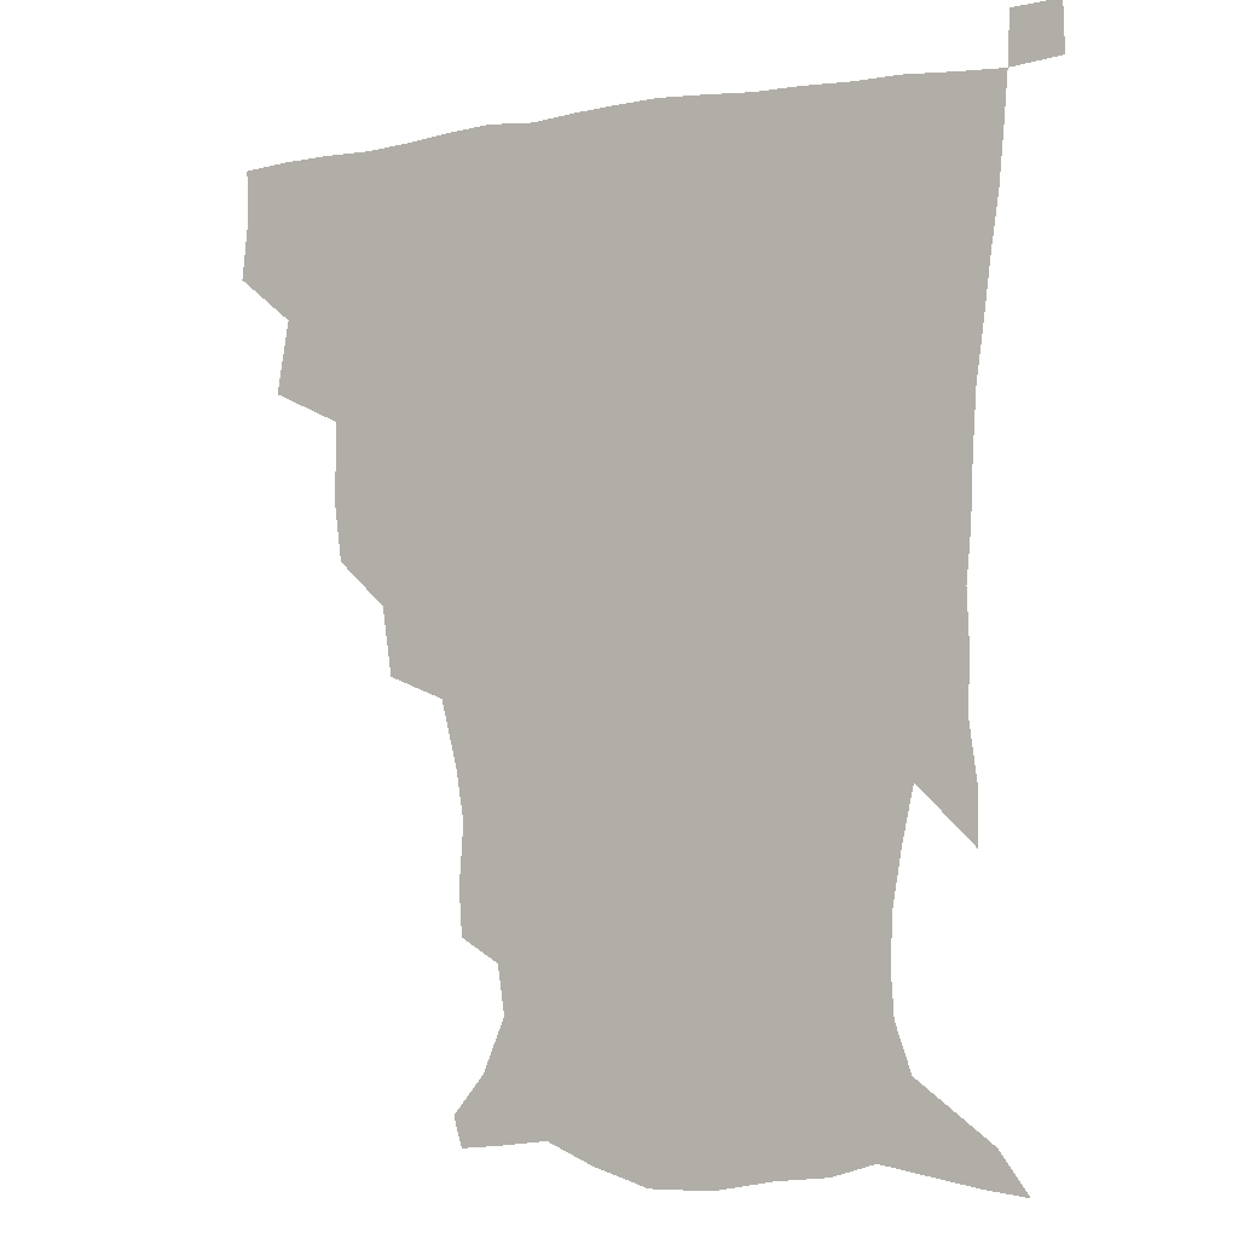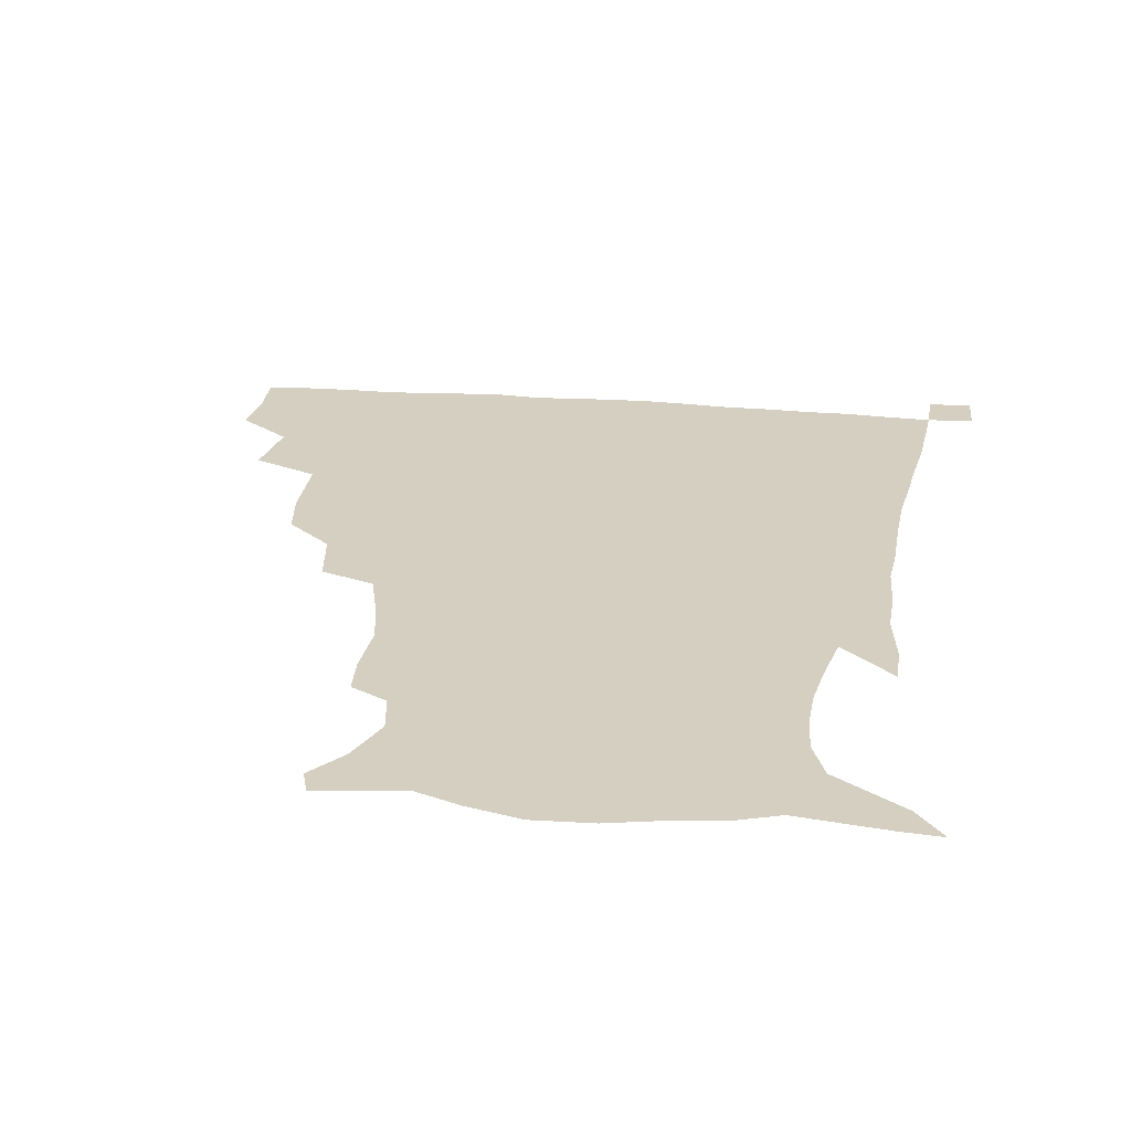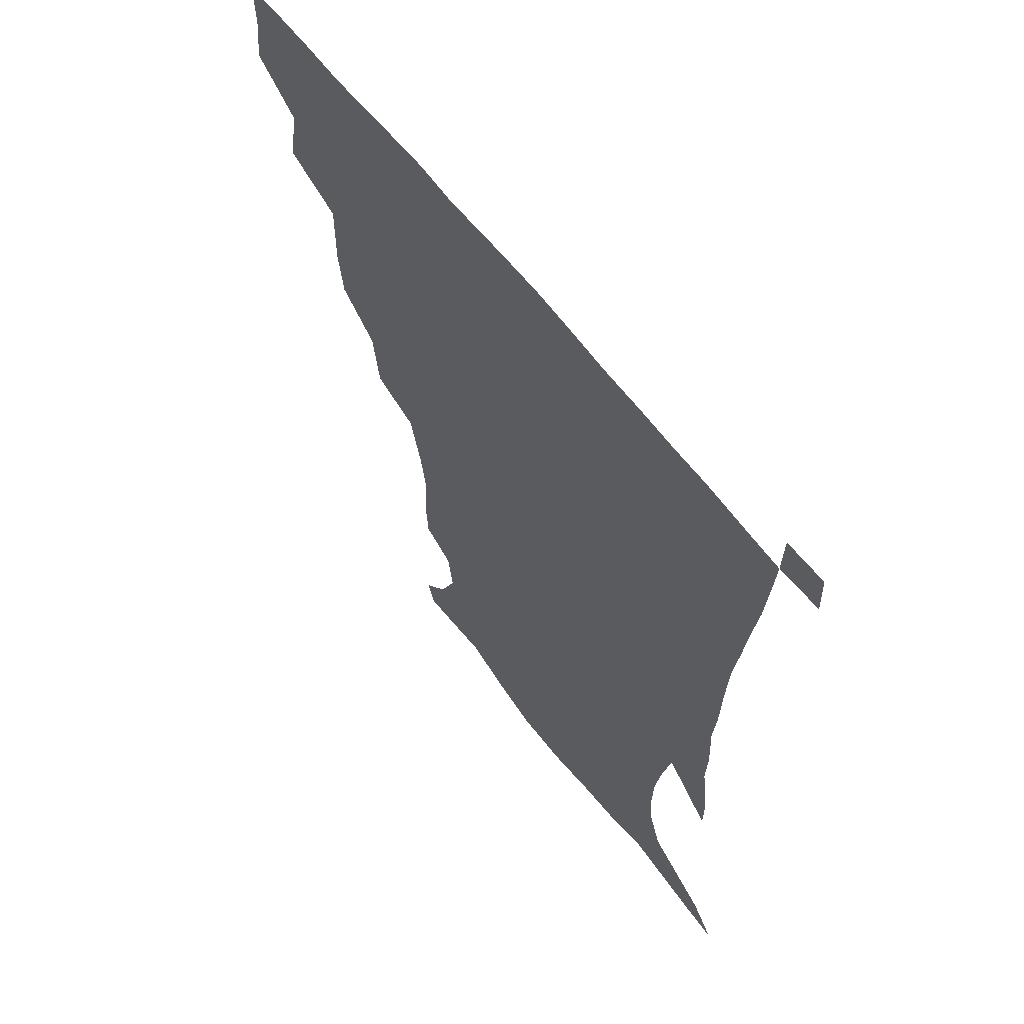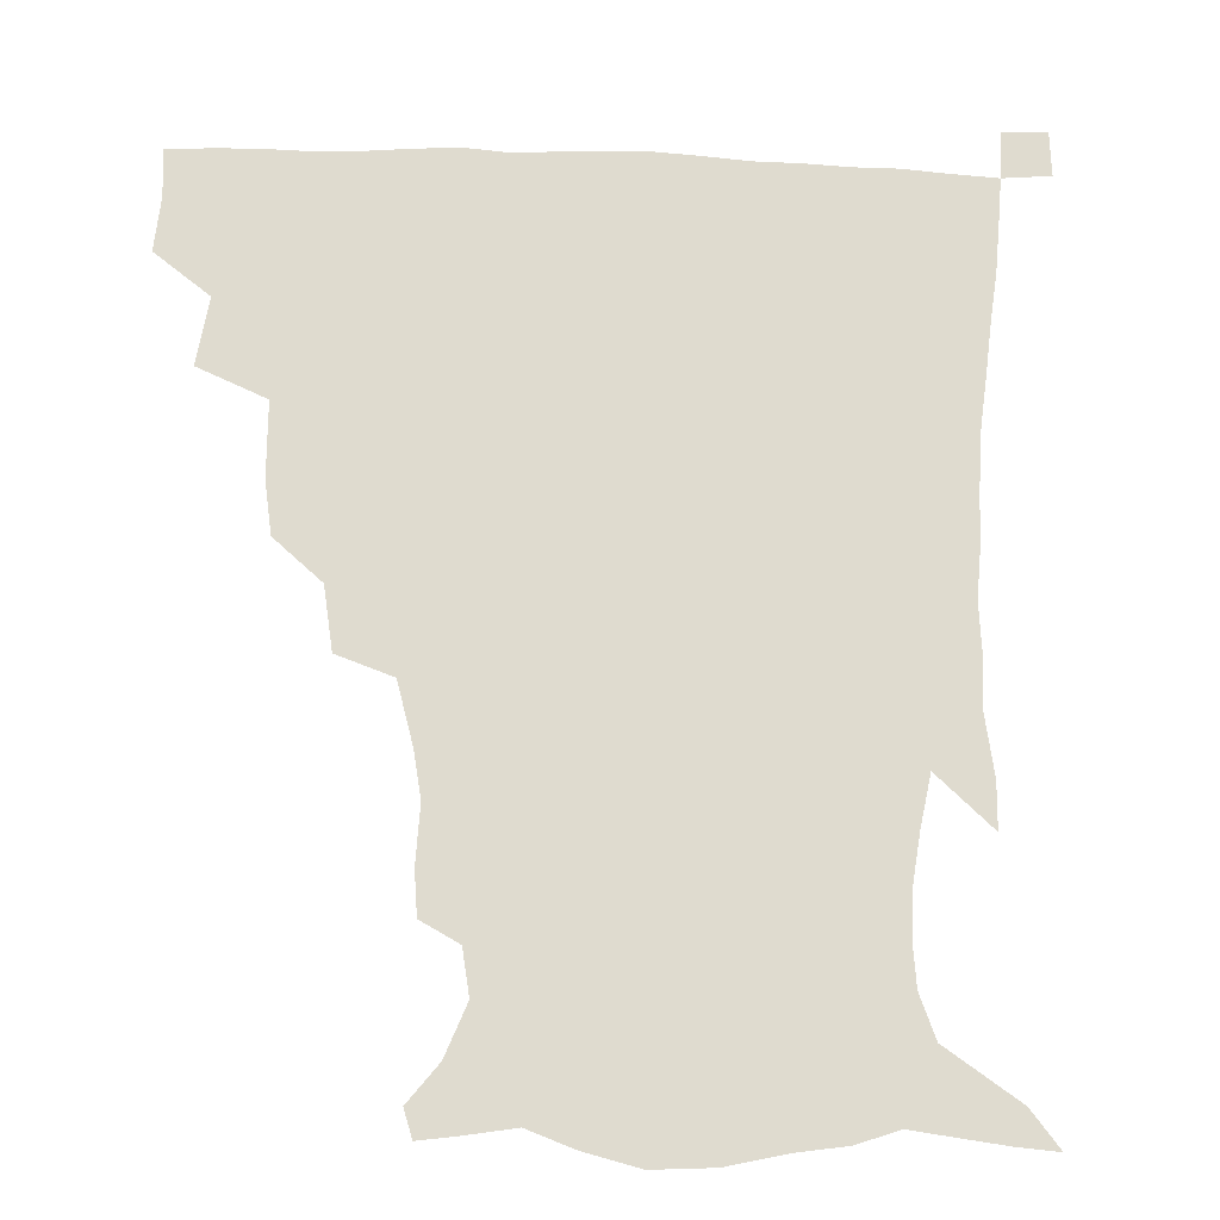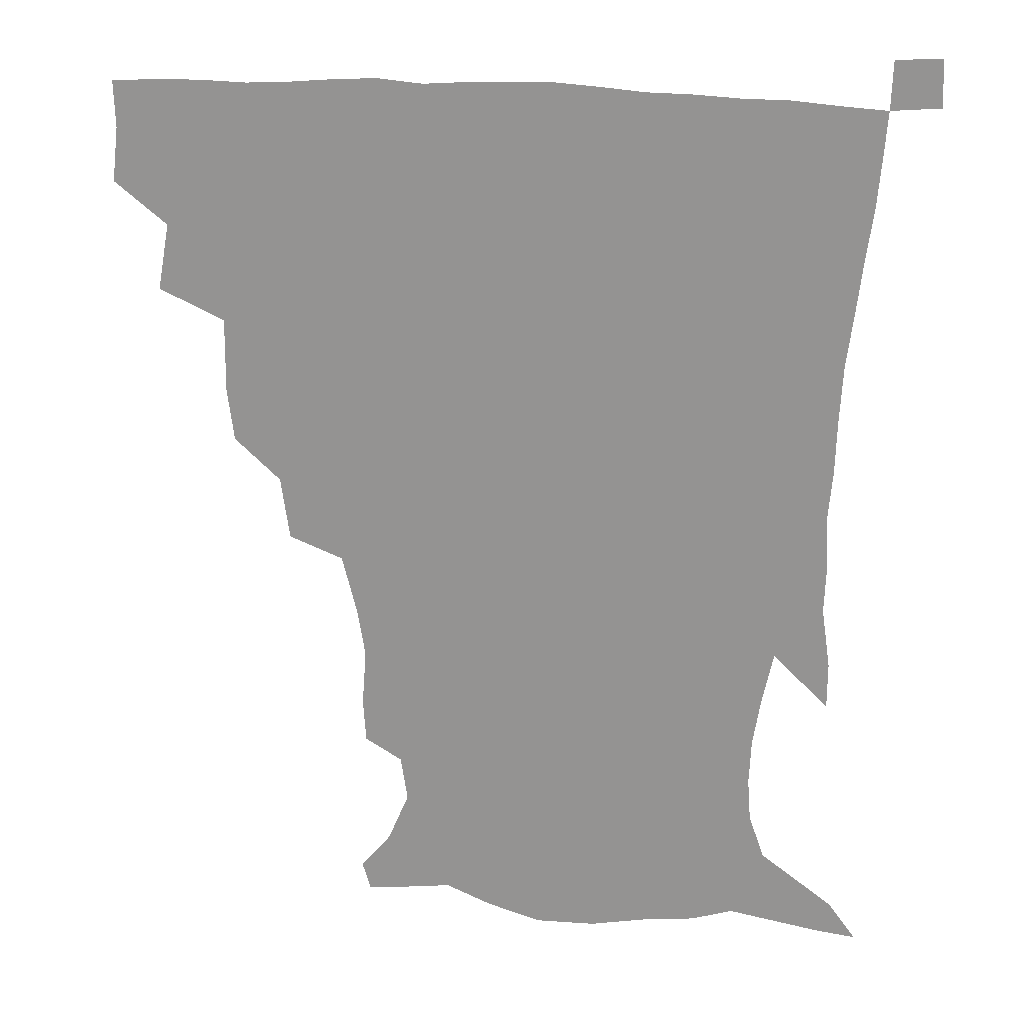
<metadata>
{"format":"obj","ext":"obj","renderer":"f3d","projection":"perspective","resolution":1024,"background":"white","views":[{"elev":-3.3,"azim":31.0,"up":"+Y"},{"elev":25.9,"azim":7.4,"up":"+Z"},{"elev":61.2,"azim":53.0,"up":"+Y"},{"elev":-18.8,"azim":-3.9,"up":"+Y"},{"elev":20.9,"azim":10.8,"up":"+Y"}]}
</metadata>
<code>
v 435.1 401.4 0
v 437.2 419.6 0
v 436.7 435.2 0
v 449.1 364.9 0
v 453.1 387.3 0
v 452.7 404 0
v 452.5 420 0
v 451.8 436.2 0
v 473.5 312.6 0
v 471.2 330.1 0
v 471.4 355 0
v 470.3 373.5 0
v 470 390.1 0
v 468.5 405.3 0
v 467.7 420.7 0
v 466.9 436.5 0
v 492.1 277.8 0
v 489.1 298.7 0
v 488.2 321.5 0
v 487 340.4 0
v 487.2 361 0
v 486.2 376.6 0
v 485 391.4 0
v 483.9 406.1 0
v 483.2 421 0
v 482.7 436.1 0
v 517.6 201.7 0
v 516.7 216.1 0
v 518.1 235.1 0
v 515.6 250.6 0
v 510.4 270.9 0
v 505.7 290.4 0
v 505.9 315.2 0
v 504 331.3 0
v 502.2 346.3 0
v 501.6 362.9 0
v 500.7 377.8 0
v 499.6 392.2 0
v 498.6 406.7 0
v 498 421.4 0
v 497.5 436.9 0
v 515.1 150.3 0
v 525.3 162.8 0
v 532.4 179.6 0
v 530.2 194.6 0
v 530.6 215.6 0
v 529.3 230.7 0
v 528 247.4 0
v 524.9 264.4 0
v 521.7 281.2 0
v 519.2 297.9 0
v 519 319.1 0
v 517.5 333.7 0
v 517 349.8 0
v 515.8 363.9 0
v 515.4 378.6 0
v 514.1 392.7 0
v 513.4 407.1 0
v 512.7 421.5 0
v 512 438.2 0
v 517.9 141.1 0
v 529.4 154.4 0
v 538.1 169.8 0
v 541.4 186.5 0
v 540.8 203.8 0
v 542.2 225.8 0
v 540.5 240.8 0
v 538.4 254.5 0
v 535.7 268.5 0
v 533.8 286.1 0
v 533.2 305.1 0
v 532.2 321 0
v 531.5 336.1 0
v 531.2 351.4 0
v 530.5 365.2 0
v 530.4 379.4 0
v 529.1 393.2 0
v 528.2 407.7 0
v 527.3 422.9 0
v 526.4 439.1 0
v 530.7 142.6 0
v 544.1 159.2 0
v 551.8 179 0
v 552.2 193.5 0
v 552.5 209.4 0
v 552.8 231.7 0
v 551.7 245.5 0
v 550.4 261.7 0
v 548.1 274.1 0
v 546.9 290.8 0
v 546.6 308.3 0
v 545.8 323.2 0
v 545.7 338.2 0
v 545.2 352.2 0
v 545 366.3 0
v 544.3 379.7 0
v 543.7 393.4 0
v 543.6 407.3 0
v 542.7 422 0
v 541.6 437.8 0
v 547 145 0
v 559.5 164.3 0
v 562.8 180.2 0
v 563.2 196.6 0
v 564.6 216.3 0
v 563.9 232 0
v 562.9 248.4 0
v 562 263.1 0
v 560.6 278.1 0
v 560.2 294.5 0
v 560 310.5 0
v 559.2 322.9 0
v 559.3 339.1 0
v 559.4 353.4 0
v 559.1 366.6 0
v 558.3 379.7 0
v 558.5 393.6 0
v 558.1 407.5 0
v 557.2 422.1 0
v 555.8 438.8 0
v 562.2 139 0
v 572.7 165.2 0
v 575.4 184.3 0
v 575.6 197.3 0
v 575.6 217.9 0
v 575.9 233.2 0
v 574.7 248.1 0
v 574.2 263.3 0
v 573.3 277.2 0
v 572.7 293.4 0
v 572.7 310.6 0
v 573.2 326.3 0
v 572.8 338.9 0
v 572.9 353.1 0
v 573.3 367 0
v 573.1 380 0
v 573.4 393.7 0
v 573 407.3 0
v 571.4 423 0
v 569.9 439.5 0
v 580.4 134.1 0
v 586 165 0
v 587.1 184.6 0
v 587.9 204.1 0
v 587.7 219.5 0
v 587.7 237.1 0
v 587.2 250.4 0
v 586.6 267.6 0
v 587 281.2 0
v 586.1 296 0
v 586.1 312.5 0
v 586.3 326.8 0
v 586.7 340.3 0
v 587 354.7 0
v 587.1 366.8 0
v 588 380.9 0
v 587.7 394 0
v 587.3 407.3 0
v 585.6 423.4 0
v 583.9 439.8 0
v 600.4 134.8 0
v 599.8 163.7 0
v 599.6 184.3 0
v 599.7 200.6 0
v 599.8 217.7 0
v 599.3 234.9 0
v 599.1 251.4 0
v 599.3 264.9 0
v 598.8 283 0
v 599.2 296.3 0
v 599.1 312.1 0
v 599.8 324.7 0
v 600 340.5 0
v 600.4 353.6 0
v 601.5 368.2 0
v 601.9 381.3 0
v 601.9 394.4 0
v 601.3 408.6 0
v 600.1 423.6 0
v 598.5 438.9 0
v 619.9 138.9 0
v 614.9 160.7 0
v 611.7 183.1 0
v 611 200.2 0
v 611.5 218.1 0
v 611.1 235.5 0
v 611.3 249.3 0
v 611.8 265.6 0
v 611.5 280.3 0
v 611.7 295.8 0
v 611.8 310.8 0
v 612.9 327.4 0
v 613.3 340 0
v 613.9 352.9 0
v 614.7 367.9 0
v 615.5 381.3 0
v 616 394.4 0
v 616.8 408 0
v 615.9 422.3 0
v 614.1 437.6 0
v 636.8 141.1 0
v 628.2 162 0
v 625.2 178.1 0
v 622.4 197.3 0
v 622 218.7 0
v 622.6 234.9 0
v 623.5 248.4 0
v 623.6 266 0
v 624.7 277.5 0
v 624.4 293.2 0
v 624.8 307.9 0
v 624.7 326.7 0
v 626 340.6 0
v 627.2 352.8 0
v 628.2 366.7 0
v 629.2 380.3 0
v 630.1 394.1 0
v 631.3 407.8 0
v 630.7 421.9 0
v 629 437.5 0
v 650.5 145.6 0
v 641.6 161.1 0
v 635.4 180 0
v 633.9 194.8 0
v 633.3 212.9 0
v 634 229.6 0
v 636 243.2 0
v 635.9 261.4 0
v 636.4 276.7 0
v 636.6 291.8 0
v 637.2 307 0
v 638.2 321.2 0
v 638.5 338.1 0
v 640.2 351.1 0
v 641.4 365.4 0
v 642.7 380.7 0
v 643.9 393.5 0
v 645 407.7 0
v 645.5 421.4 0
v 644.6 436.7 0
v 666.5 143.2 0
v 655.2 159 0
v 647.7 175.5 0
v 644.9 190 0
v 643.4 208.9 0
v 644.9 223.3 0
v 647.2 238.6 0
v 648.2 256.6 0
v 648.1 273.2 0
v 649.1 287.1 0
v 648.9 304.2 0
v 650.6 317.6 0
v 651 334.2 0
v 652.8 348.5 0
v 654.7 362.6 0
v 655.9 378.6 0
v 657.6 392.9 0
v 658.9 407 0
v 659.8 421.1 0
v 659.5 436.7 0
v 680.9 141.1 0
v 669.4 155.7 0
v 660.9 169.3 0
v 655.8 183.7 0
v 654.8 197.7 0
v 655.5 212.9 0
v 658.2 229.2 0
v 661.9 246.5 0
v 662.2 262.8 0
v 661.6 279.9 0
v 661.6 296.7 0
v 662.6 312 0
v 665.3 325 0
v 665.2 344.1 0
v 667 360 0
v 668.5 377 0
v 671.4 390.6 0
v 672.9 406 0
v 674.2 420.5 0
v 675.1 435.5 0
v 694.3 139.8 0
v 685 152.1 0
v 680.4 229.1 0
v 680.5 244.4 0
v 677.6 264.5 0
v 678.3 280 0
v 677.5 298.2 0
v 678.9 313.9 0
v 679.5 332.1 0
v 680.6 350.7 0
v 683 368.1 0
v 685.2 386.4 0
v 687.6 402.9 0
v 689.1 419.2 0
v 690.3 434.5 0
v 690.9 450.5 0
v 706.5 435.9 0
v 706 451.1 0
f 5 6 1
f 1 6 2
f 6 7 2
f 2 7 3
f 7 8 3
f 11 12 4
f 4 12 5
f 12 13 5
f 5 13 6
f 13 14 6
f 6 14 7
f 14 15 7
f 7 15 8
f 15 16 8
f 18 19 9
f 9 19 10
f 19 20 10
f 10 20 11
f 20 21 11
f 11 21 12
f 21 22 12
f 12 22 13
f 22 23 13
f 13 23 14
f 23 24 14
f 14 24 15
f 24 25 15
f 15 25 16
f 25 26 16
f 31 32 17
f 17 32 18
f 32 33 18
f 18 33 19
f 33 34 19
f 19 34 20
f 34 35 20
f 20 35 21
f 35 36 21
f 21 36 22
f 36 37 22
f 22 37 23
f 37 38 23
f 23 38 24
f 38 39 24
f 24 39 25
f 39 40 25
f 25 40 26
f 40 41 26
f 45 46 27
f 27 46 28
f 46 47 28
f 28 47 29
f 47 48 29
f 29 48 30
f 48 49 30
f 30 49 31
f 49 50 31
f 31 50 32
f 50 51 32
f 32 51 33
f 51 52 33
f 33 52 34
f 52 53 34
f 34 53 35
f 53 54 35
f 35 54 36
f 54 55 36
f 36 55 37
f 55 56 37
f 37 56 38
f 56 57 38
f 38 57 39
f 57 58 39
f 39 58 40
f 58 59 40
f 40 59 41
f 59 60 41
f 61 62 42
f 42 62 43
f 62 63 43
f 43 63 44
f 63 64 44
f 44 64 45
f 64 65 45
f 45 65 46
f 65 66 46
f 46 66 47
f 66 67 47
f 47 67 48
f 67 68 48
f 48 68 49
f 68 69 49
f 49 69 50
f 69 70 50
f 50 70 51
f 70 71 51
f 51 71 52
f 71 72 52
f 52 72 53
f 72 73 53
f 53 73 54
f 73 74 54
f 54 74 55
f 74 75 55
f 55 75 56
f 75 76 56
f 56 76 57
f 76 77 57
f 57 77 58
f 77 78 58
f 58 78 59
f 78 79 59
f 59 79 60
f 79 80 60
f 61 81 62
f 81 82 62
f 62 82 63
f 82 83 63
f 63 83 64
f 83 84 64
f 64 84 65
f 84 85 65
f 65 85 66
f 85 86 66
f 66 86 67
f 86 87 67
f 67 87 68
f 87 88 68
f 68 88 69
f 88 89 69
f 69 89 70
f 89 90 70
f 70 90 71
f 90 91 71
f 71 91 72
f 91 92 72
f 72 92 73
f 92 93 73
f 73 93 74
f 93 94 74
f 74 94 75
f 94 95 75
f 75 95 76
f 95 96 76
f 76 96 77
f 96 97 77
f 77 97 78
f 97 98 78
f 78 98 79
f 98 99 79
f 79 99 80
f 99 100 80
f 81 101 82
f 101 102 82
f 82 102 83
f 102 103 83
f 83 103 84
f 103 104 84
f 84 104 85
f 104 105 85
f 85 105 86
f 105 106 86
f 86 106 87
f 106 107 87
f 87 107 88
f 107 108 88
f 88 108 89
f 108 109 89
f 89 109 90
f 109 110 90
f 90 110 91
f 110 111 91
f 91 111 92
f 111 112 92
f 92 112 93
f 112 113 93
f 93 113 94
f 113 114 94
f 94 114 95
f 114 115 95
f 95 115 96
f 115 116 96
f 96 116 97
f 116 117 97
f 97 117 98
f 117 118 98
f 98 118 99
f 118 119 99
f 99 119 100
f 119 120 100
f 101 121 102
f 121 122 102
f 102 122 103
f 122 123 103
f 103 123 104
f 123 124 104
f 104 124 105
f 124 125 105
f 105 125 106
f 125 126 106
f 106 126 107
f 126 127 107
f 107 127 108
f 127 128 108
f 108 128 109
f 128 129 109
f 109 129 110
f 129 130 110
f 110 130 111
f 130 131 111
f 111 131 112
f 131 132 112
f 112 132 113
f 132 133 113
f 113 133 114
f 133 134 114
f 114 134 115
f 134 135 115
f 115 135 116
f 135 136 116
f 116 136 117
f 136 137 117
f 117 137 118
f 137 138 118
f 118 138 119
f 138 139 119
f 119 139 120
f 139 140 120
f 121 141 122
f 141 142 122
f 122 142 123
f 142 143 123
f 123 143 124
f 143 144 124
f 124 144 125
f 144 145 125
f 125 145 126
f 145 146 126
f 126 146 127
f 146 147 127
f 127 147 128
f 147 148 128
f 128 148 129
f 148 149 129
f 129 149 130
f 149 150 130
f 130 150 131
f 150 151 131
f 131 151 132
f 151 152 132
f 132 152 133
f 152 153 133
f 133 153 134
f 153 154 134
f 134 154 135
f 154 155 135
f 135 155 136
f 155 156 136
f 136 156 137
f 156 157 137
f 137 157 138
f 157 158 138
f 138 158 139
f 158 159 139
f 139 159 140
f 159 160 140
f 141 161 142
f 161 162 142
f 142 162 143
f 162 163 143
f 143 163 144
f 163 164 144
f 144 164 145
f 164 165 145
f 145 165 146
f 165 166 146
f 146 166 147
f 166 167 147
f 147 167 148
f 167 168 148
f 148 168 149
f 168 169 149
f 149 169 150
f 169 170 150
f 150 170 151
f 170 171 151
f 151 171 152
f 171 172 152
f 152 172 153
f 172 173 153
f 153 173 154
f 173 174 154
f 154 174 155
f 174 175 155
f 155 175 156
f 175 176 156
f 156 176 157
f 176 177 157
f 157 177 158
f 177 178 158
f 158 178 159
f 178 179 159
f 159 179 160
f 179 180 160
f 161 181 162
f 181 182 162
f 162 182 163
f 182 183 163
f 163 183 164
f 183 184 164
f 164 184 165
f 184 185 165
f 165 185 166
f 185 186 166
f 166 186 167
f 186 187 167
f 167 187 168
f 187 188 168
f 168 188 169
f 188 189 169
f 169 189 170
f 189 190 170
f 170 190 171
f 190 191 171
f 171 191 172
f 191 192 172
f 172 192 173
f 192 193 173
f 173 193 174
f 193 194 174
f 174 194 175
f 194 195 175
f 175 195 176
f 195 196 176
f 176 196 177
f 196 197 177
f 177 197 178
f 197 198 178
f 178 198 179
f 198 199 179
f 179 199 180
f 199 200 180
f 181 201 182
f 201 202 182
f 182 202 183
f 202 203 183
f 183 203 184
f 203 204 184
f 184 204 185
f 204 205 185
f 185 205 186
f 205 206 186
f 186 206 187
f 206 207 187
f 187 207 188
f 207 208 188
f 188 208 189
f 208 209 189
f 189 209 190
f 209 210 190
f 190 210 191
f 210 211 191
f 191 211 192
f 211 212 192
f 192 212 193
f 212 213 193
f 193 213 194
f 213 214 194
f 194 214 195
f 214 215 195
f 195 215 196
f 215 216 196
f 196 216 197
f 216 217 197
f 197 217 198
f 217 218 198
f 198 218 199
f 218 219 199
f 199 219 200
f 219 220 200
f 201 221 202
f 221 222 202
f 202 222 203
f 222 223 203
f 203 223 204
f 223 224 204
f 204 224 205
f 224 225 205
f 205 225 206
f 225 226 206
f 206 226 207
f 226 227 207
f 207 227 208
f 227 228 208
f 208 228 209
f 228 229 209
f 209 229 210
f 229 230 210
f 210 230 211
f 230 231 211
f 211 231 212
f 231 232 212
f 212 232 213
f 232 233 213
f 213 233 214
f 233 234 214
f 214 234 215
f 234 235 215
f 215 235 216
f 235 236 216
f 216 236 217
f 236 237 217
f 217 237 218
f 237 238 218
f 218 238 219
f 238 239 219
f 219 239 220
f 239 240 220
f 221 241 222
f 241 242 222
f 222 242 223
f 242 243 223
f 223 243 224
f 243 244 224
f 224 244 225
f 244 245 225
f 225 245 226
f 245 246 226
f 226 246 227
f 246 247 227
f 227 247 228
f 247 248 228
f 228 248 229
f 248 249 229
f 229 249 230
f 249 250 230
f 230 250 231
f 250 251 231
f 231 251 232
f 251 252 232
f 232 252 233
f 252 253 233
f 233 253 234
f 253 254 234
f 234 254 235
f 254 255 235
f 235 255 236
f 255 256 236
f 236 256 237
f 256 257 237
f 237 257 238
f 257 258 238
f 238 258 239
f 258 259 239
f 239 259 240
f 259 260 240
f 241 261 242
f 261 262 242
f 242 262 243
f 262 263 243
f 243 263 244
f 263 264 244
f 244 264 245
f 264 265 245
f 245 265 246
f 265 266 246
f 246 266 247
f 266 267 247
f 247 267 248
f 267 268 248
f 248 268 249
f 268 269 249
f 249 269 250
f 269 270 250
f 250 270 251
f 270 271 251
f 251 271 252
f 271 272 252
f 252 272 253
f 272 273 253
f 253 273 254
f 273 274 254
f 254 274 255
f 274 275 255
f 255 275 256
f 275 276 256
f 256 276 257
f 276 277 257
f 257 277 258
f 277 278 258
f 258 278 259
f 278 279 259
f 259 279 260
f 279 280 260
f 261 281 262
f 281 282 262
f 262 282 263
f 268 283 269
f 283 284 269
f 269 284 270
f 284 285 270
f 270 285 271
f 285 286 271
f 271 286 272
f 286 287 272
f 272 287 273
f 287 288 273
f 273 288 274
f 288 289 274
f 274 289 275
f 289 290 275
f 275 290 276
f 290 291 276
f 276 291 277
f 291 292 277
f 277 292 278
f 292 293 278
f 278 293 279
f 293 294 279
f 279 294 280
f 294 295 280
f 295 297 296
f 297 298 296

</code>
